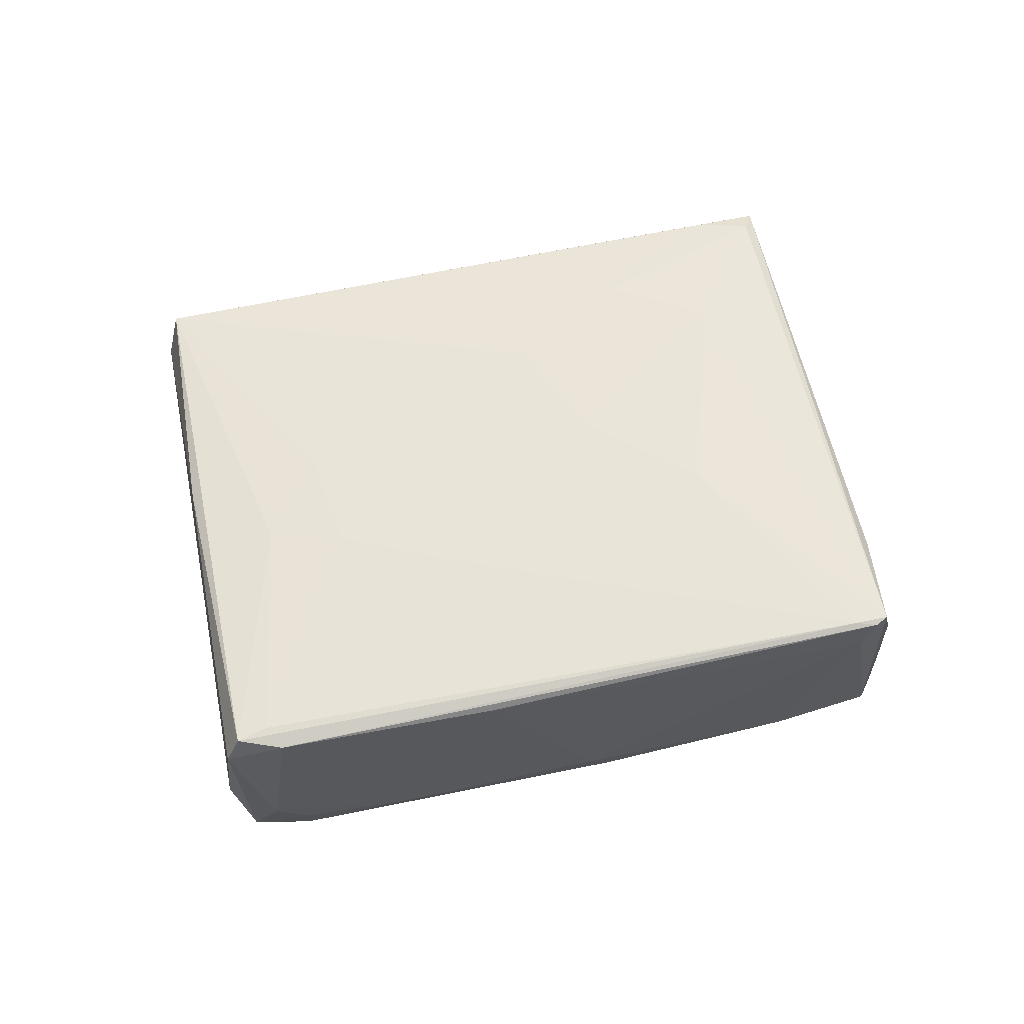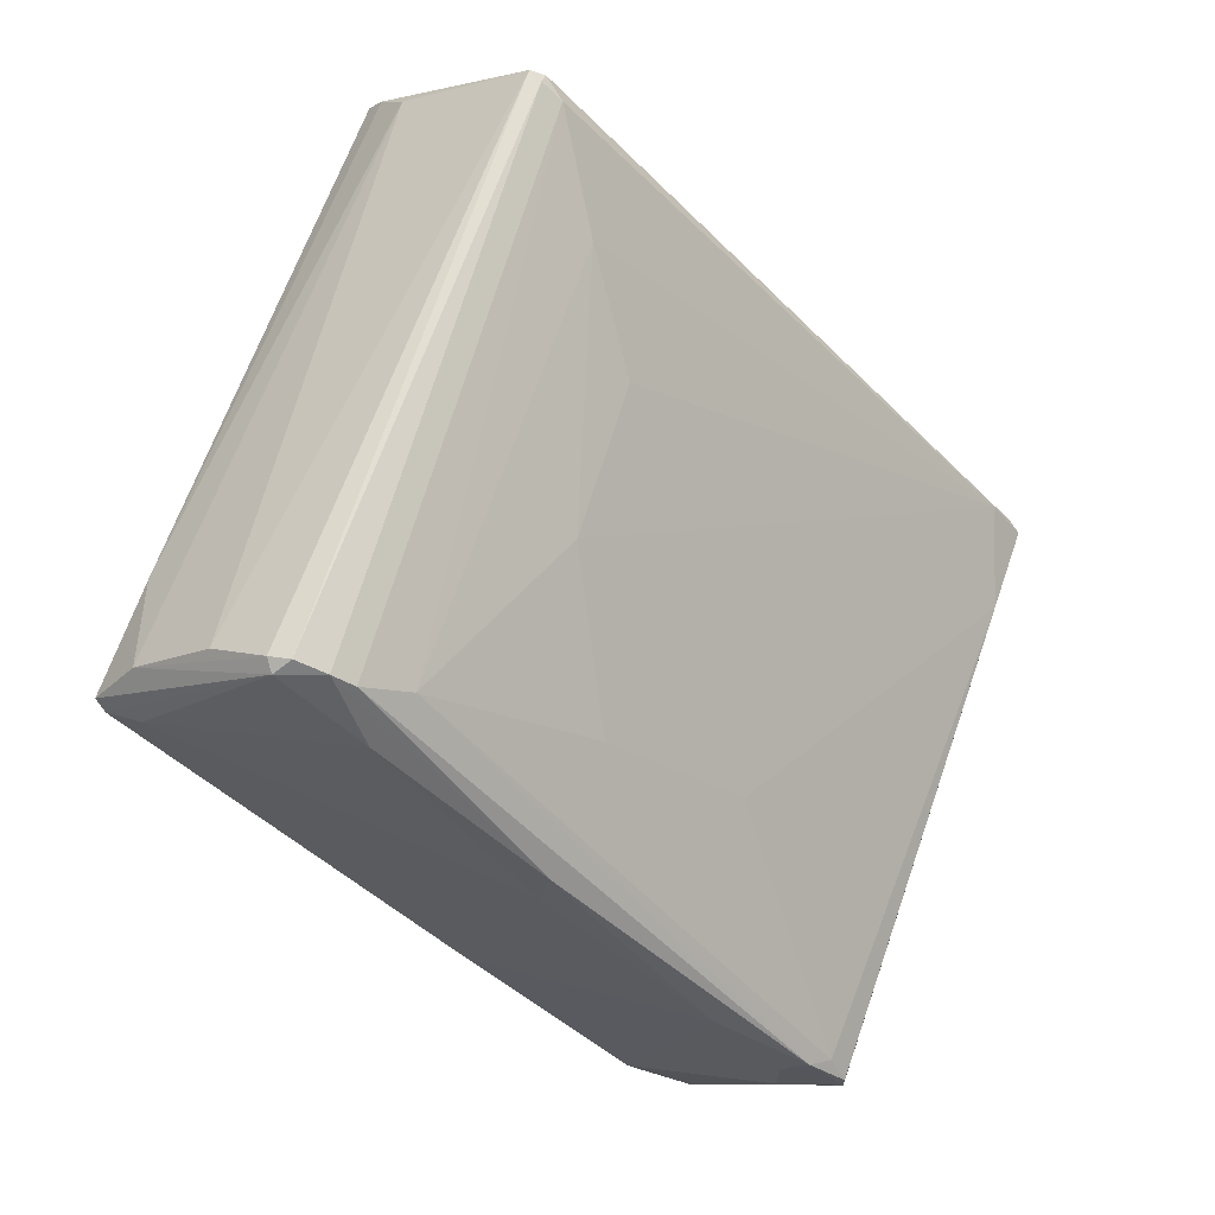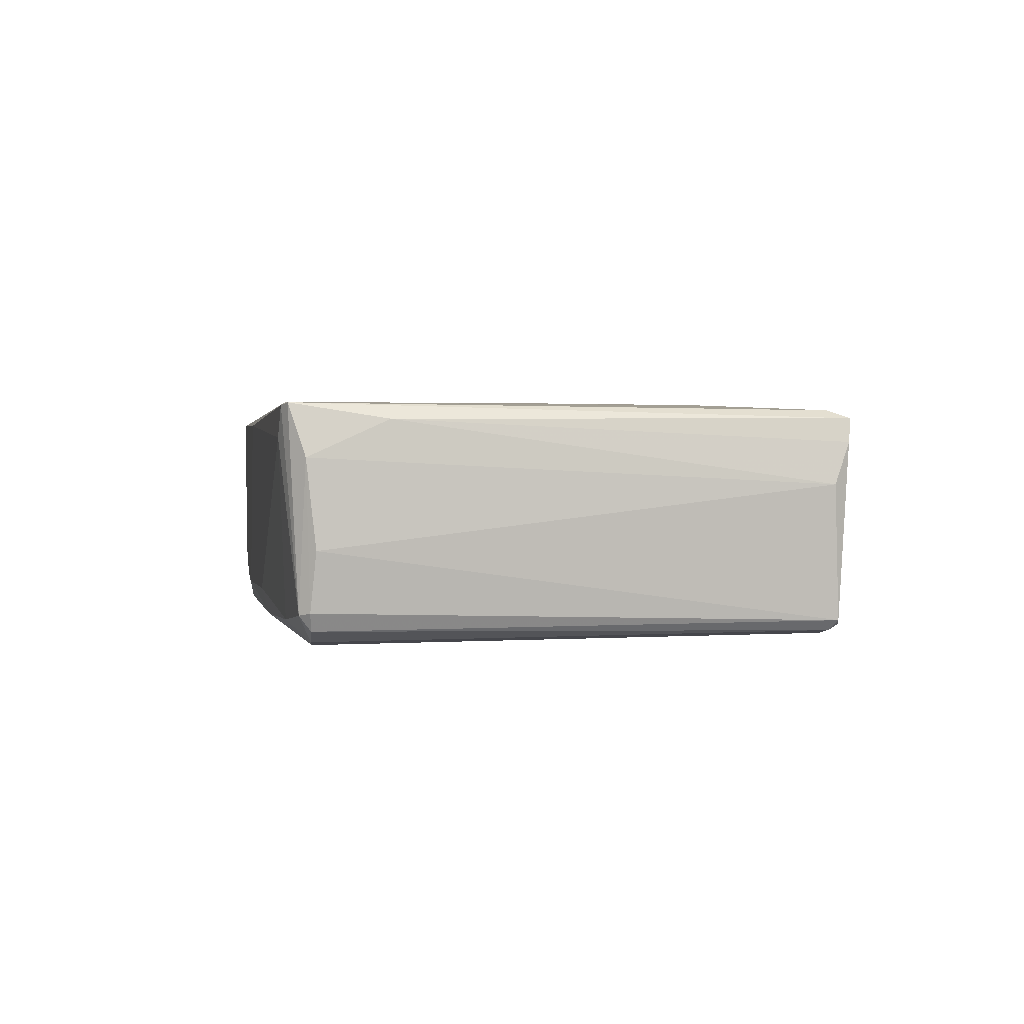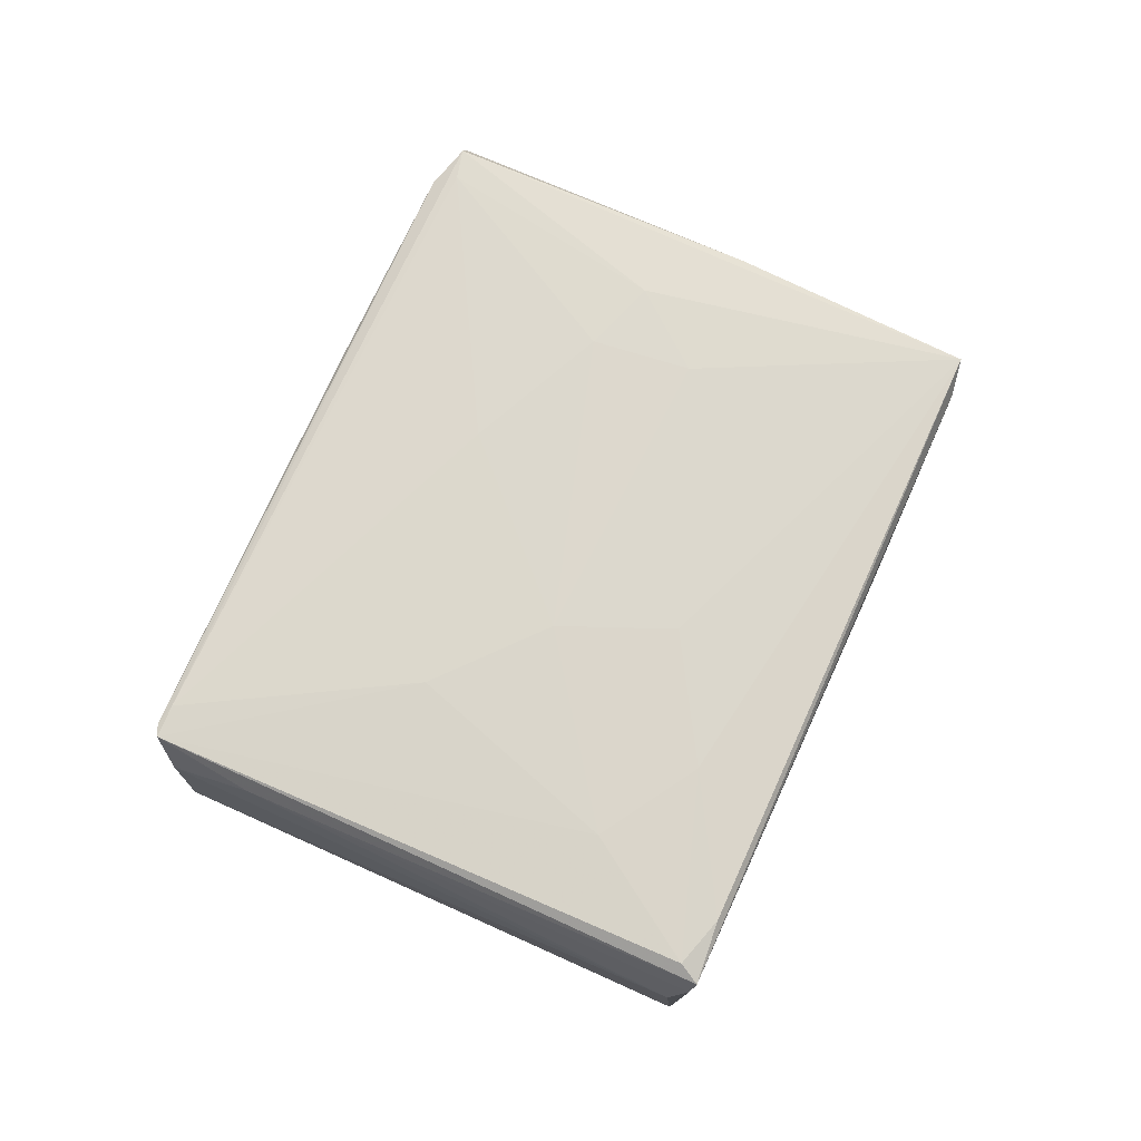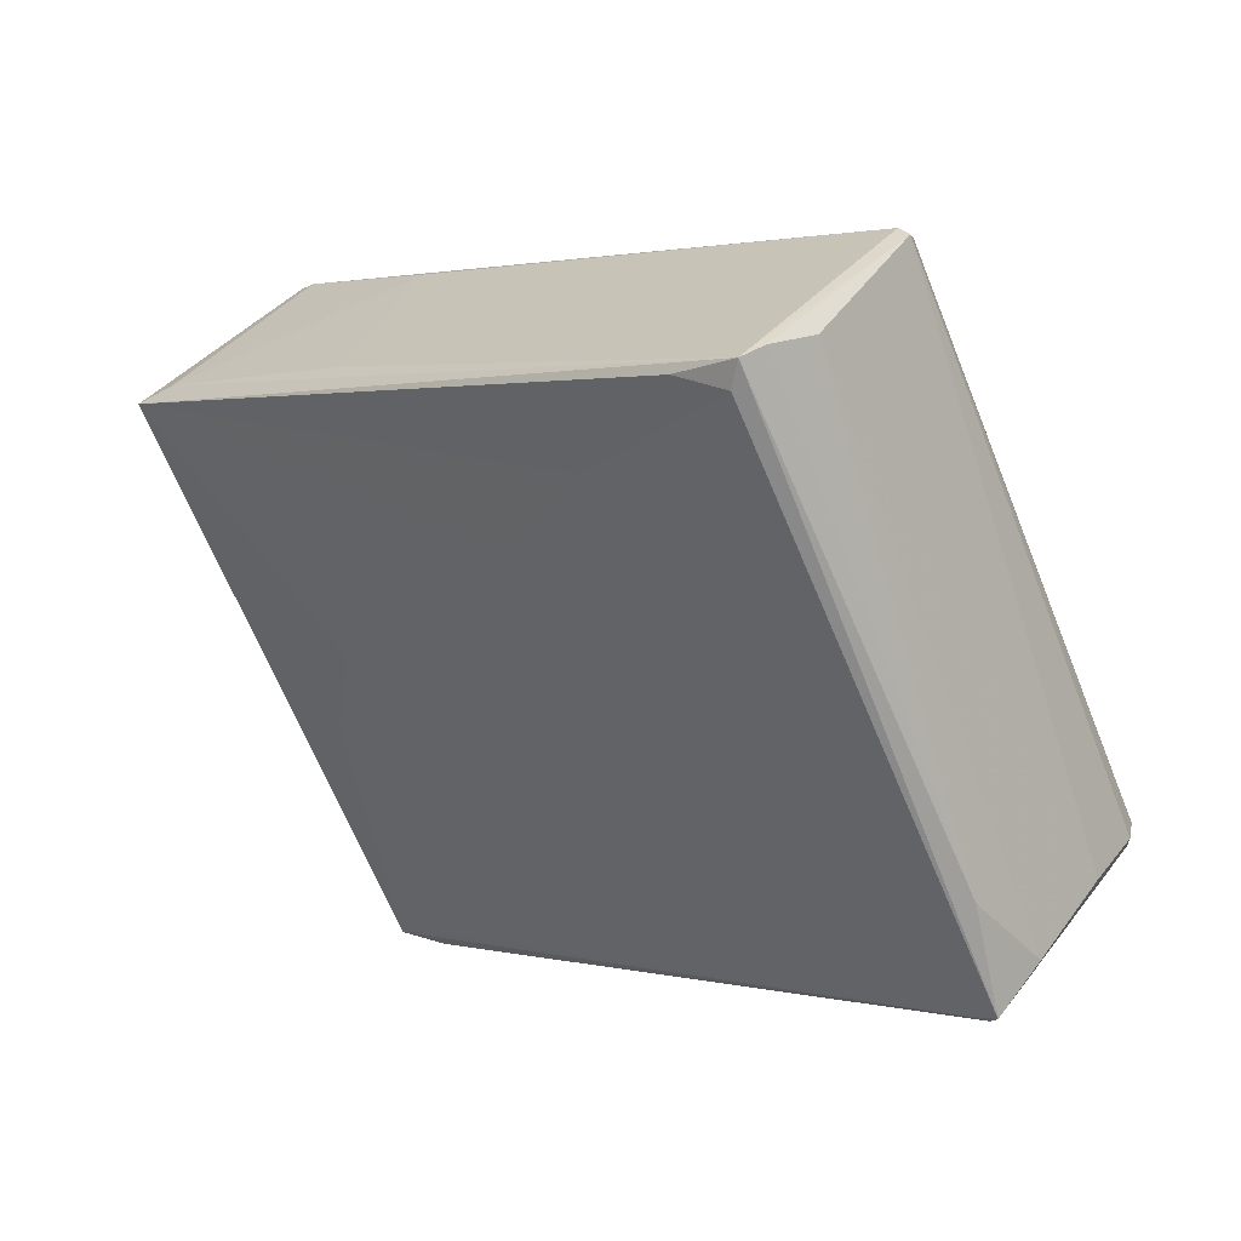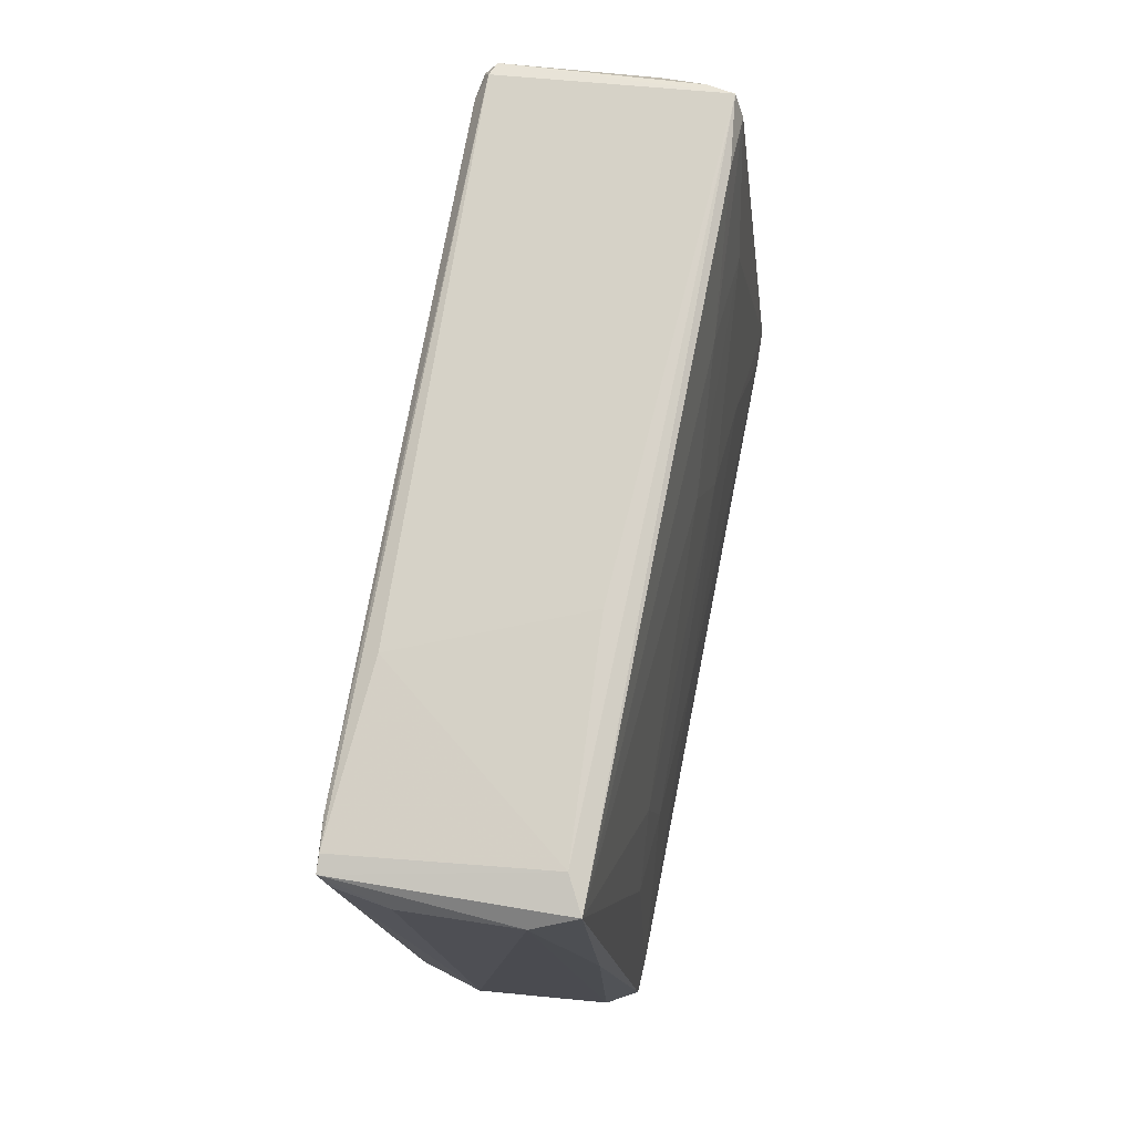
<metadata>
{"format":"obj","ext":"obj","renderer":"f3d","projection":"perspective","resolution":1024,"background":"white","views":[{"elev":58.4,"azim":16.4,"up":"+Z"},{"elev":-4.4,"azim":133.0,"up":"+Y"},{"elev":2.9,"azim":107.8,"up":"+Z"},{"elev":74.5,"azim":141.9,"up":"+Z"},{"elev":42.3,"azim":34.9,"up":"+Y"},{"elev":47.8,"azim":-79.7,"up":"+Y"}]}
</metadata>
<code>
o convex_0
v -0.01984 -0.05662 -0.01692
v 0.02706 0.06846 0.01022
v 0.02583 0.06846 0.01392
v -0.06838 0.01743 -0.02186
v 0.06204 -0.008068 -0.02022
v -0.02847 -0.05909 0.01269
v 0.06656 -0.009712 0.0164
v -0.06921 0.01785 0.01105
v 0.02788 0.06557 -0.01939
v -0.02765 -0.05827 -0.02145
v 0.025 0.009626 -0.02269
v 0.009369 0.01331 0.01599
v -0.033 -0.05827 -0.01076
v 0.06739 -0.00478 -0.005816
v 0.06656 -0.008068 -0.01569
v 0.02583 0.06474 0.01516
v -0.04412 0.03142 -0.01898
v -0.07003 0.01496 0.004466
v 0.008963 -0.04222 0.01228
v 0.02419 -0.03358 -0.01569
v 0.0283 0.06721 -0.01775
v -0.02436 -0.01959 0.01434
v 0.02089 0.04663 -0.02145
v 0.02007 -0.01465 -0.02269
v -0.0618 0.02072 -0.02228
v -0.03012 -0.06075 0.008166
v 0.06368 -0.0126 0.01105
v 0.02953 0.06681 0.003639
v -0.06509 0.02114 0.008579
v 0.05051 -0.009712 -0.02186
v -0.06921 0.01372 -0.0124
v 0.06081 0.004668 0.01393
v -0.005437 0.02525 0.01516
v -0.005843 -0.02122 -0.02269
v -0.000511 -0.01835 0.01516
v 0.02625 0.06681 -0.01857
v 0.02377 0.04254 0.01599
v -0.02148 -0.05786 0.01187
v 0.02665 -0.03111 -0.01981
v -0.02436 -0.05538 -0.02186
v 0.025 0.06352 -0.02022
v 0.06574 -0.006424 -0.01816
v -0.02889 -0.05909 -0.02022
v -0.03341 -0.006841 0.01393
v -0.0618 0.006325 -0.02228
v -0.05275 -0.01671 0.01063
v 0.02994 0.008386 0.0164
v 0.01513 0.02977 -0.02228
v 0.06739 -0.006424 0.00817
v -0.005843 -0.04963 -0.01734
v 0.06698 -0.006006 -0.01528
v -0.03629 -0.02164 0.01352
v -0.03629 0.03636 0.007756
v 0.06204 -0.01218 0.0164
v -0.06838 0.01537 -0.02022
v -0.02024 -0.05579 -0.02145
v 0.00566 0.04376 0.01516
v 0.05381 -0.01588 -0.01775
v -0.02478 -0.0558 0.01311
v 0.05875 -0.009307 -0.02104
v -0.02436 -0.05909 -0.0124
v -0.06632 0.01907 -0.02186
v 0.0176 0.0631 0.01475
v 0.06533 -0.01136 0.01598
f 54 38 64
f 7 3 16
f 8 4 18
f 3 2 21
f 18 13 26
f 19 20 27
f 21 2 28
f 14 21 28
f 8 3 29
f 4 8 29
f 11 23 30
f 24 11 30
f 18 4 31
f 13 18 31
f 2 3 32
f 3 7 32
f 28 2 32
f 11 24 34
f 25 11 34
f 12 22 35
f 17 3 36
f 3 21 36
f 21 9 36
f 7 16 37
f 33 12 37
f 6 26 38
f 24 30 40
f 34 24 40
f 23 25 41
f 30 23 41
f 36 9 41
f 25 36 41
f 5 9 42
f 15 5 42
f 9 21 42
f 26 13 43
f 22 12 44
f 33 8 44
f 12 33 44
f 4 25 45
f 25 34 45
f 40 10 45
f 34 40 45
f 10 43 45
f 43 4 45
f 6 8 46
f 8 18 46
f 26 6 46
f 18 26 46
f 12 35 47
f 7 37 47
f 37 12 47
f 23 11 48
f 11 25 48
f 25 23 48
f 7 15 49
f 14 28 49
f 32 7 49
f 28 32 49
f 20 19 50
f 19 38 50
f 39 20 50
f 21 14 51
f 15 42 51
f 42 21 51
f 14 49 51
f 49 15 51
f 8 6 52
f 44 8 52
f 22 44 52
f 3 17 53
f 29 3 53
f 17 29 53
f 6 38 54
f 7 47 54
f 47 35 54
f 31 4 55
f 13 31 55
f 4 43 55
f 43 13 55
f 40 30 56
f 10 40 56
f 1 43 56
f 43 10 56
f 50 1 56
f 39 50 56
f 8 33 57
f 37 16 57
f 33 37 57
f 5 15 58
f 15 27 58
f 27 20 58
f 39 5 58
f 20 39 58
f 35 22 59
f 52 6 59
f 22 52 59
f 6 54 59
f 54 35 59
f 9 5 60
f 5 39 60
f 41 9 60
f 30 41 60
f 56 30 60
f 39 56 60
f 38 26 61
f 43 1 61
f 26 43 61
f 1 50 61
f 50 38 61
f 25 4 62
f 4 29 62
f 29 17 62
f 17 36 62
f 36 25 62
f 3 8 63
f 16 3 63
f 8 57 63
f 57 16 63
f 15 7 64
f 27 15 64
f 19 27 64
f 38 19 64
f 7 54 64

</code>
